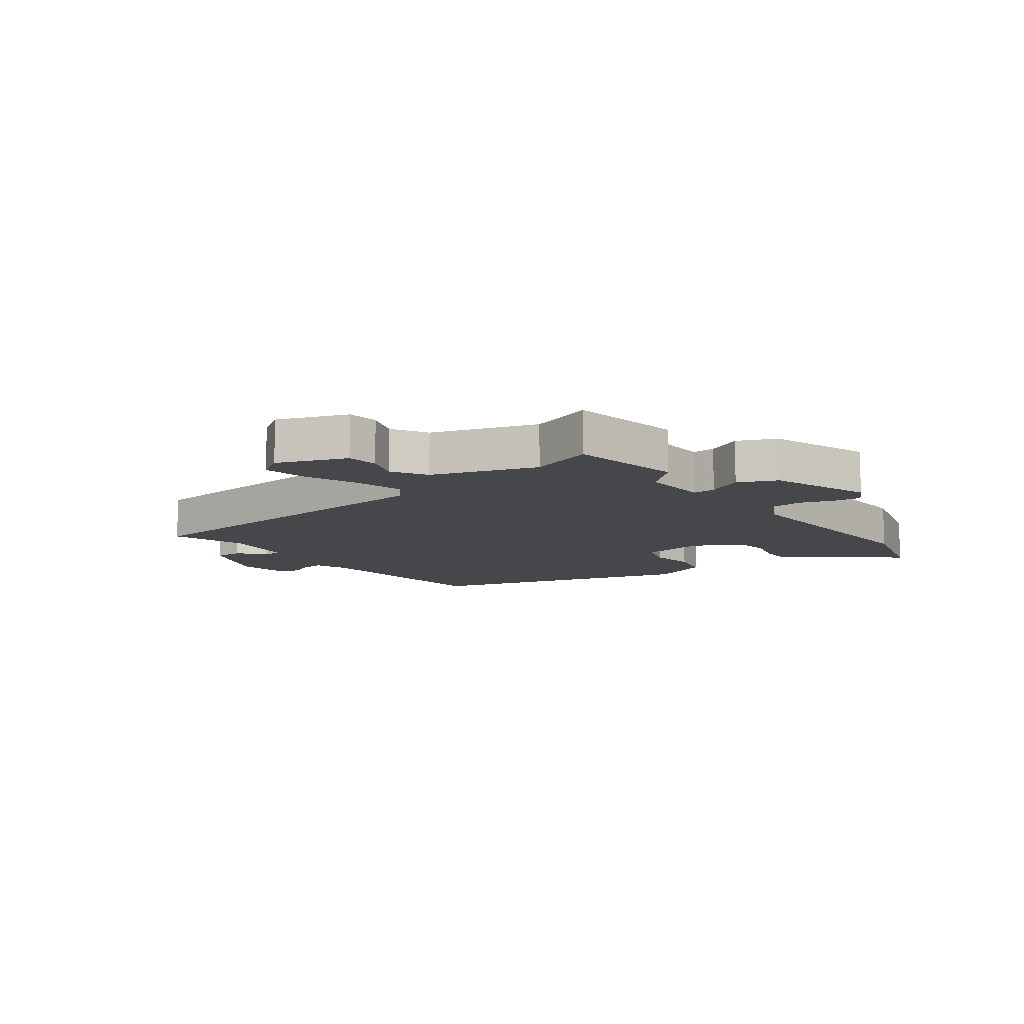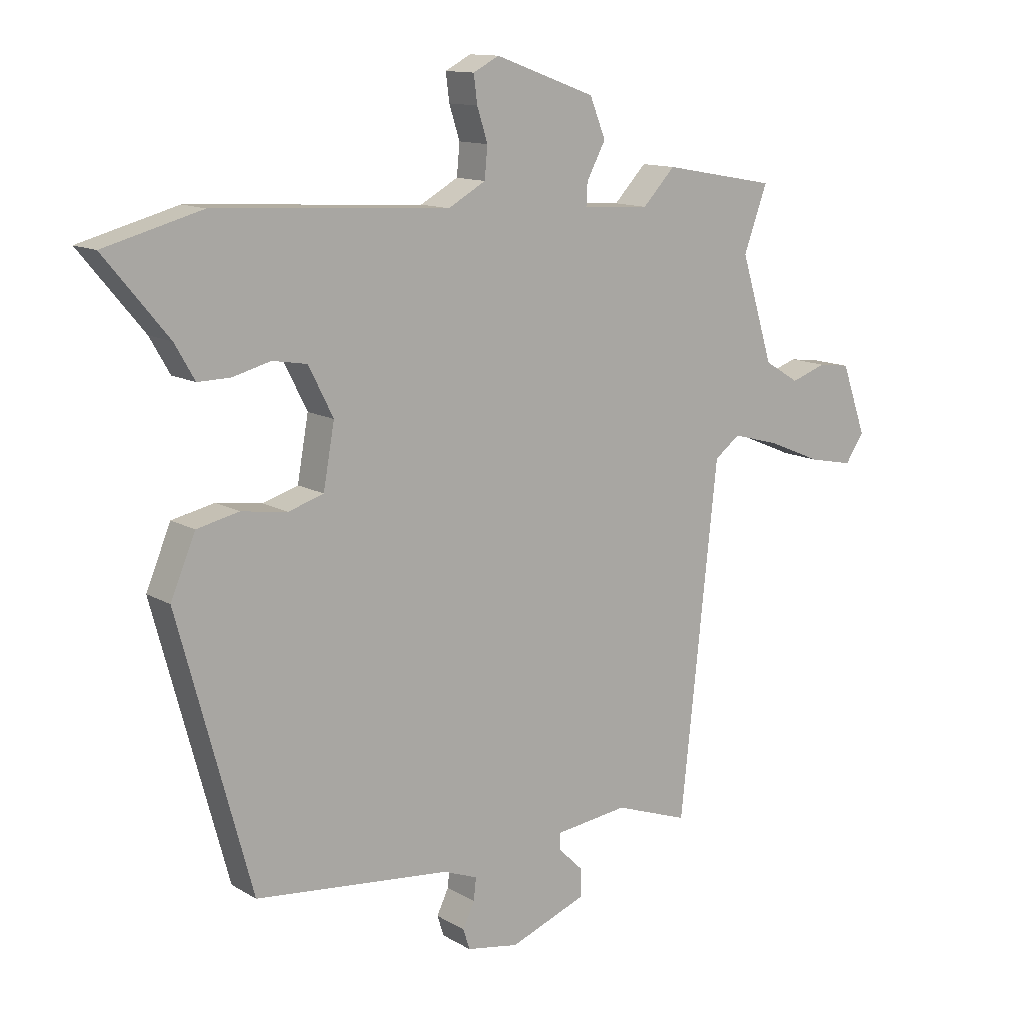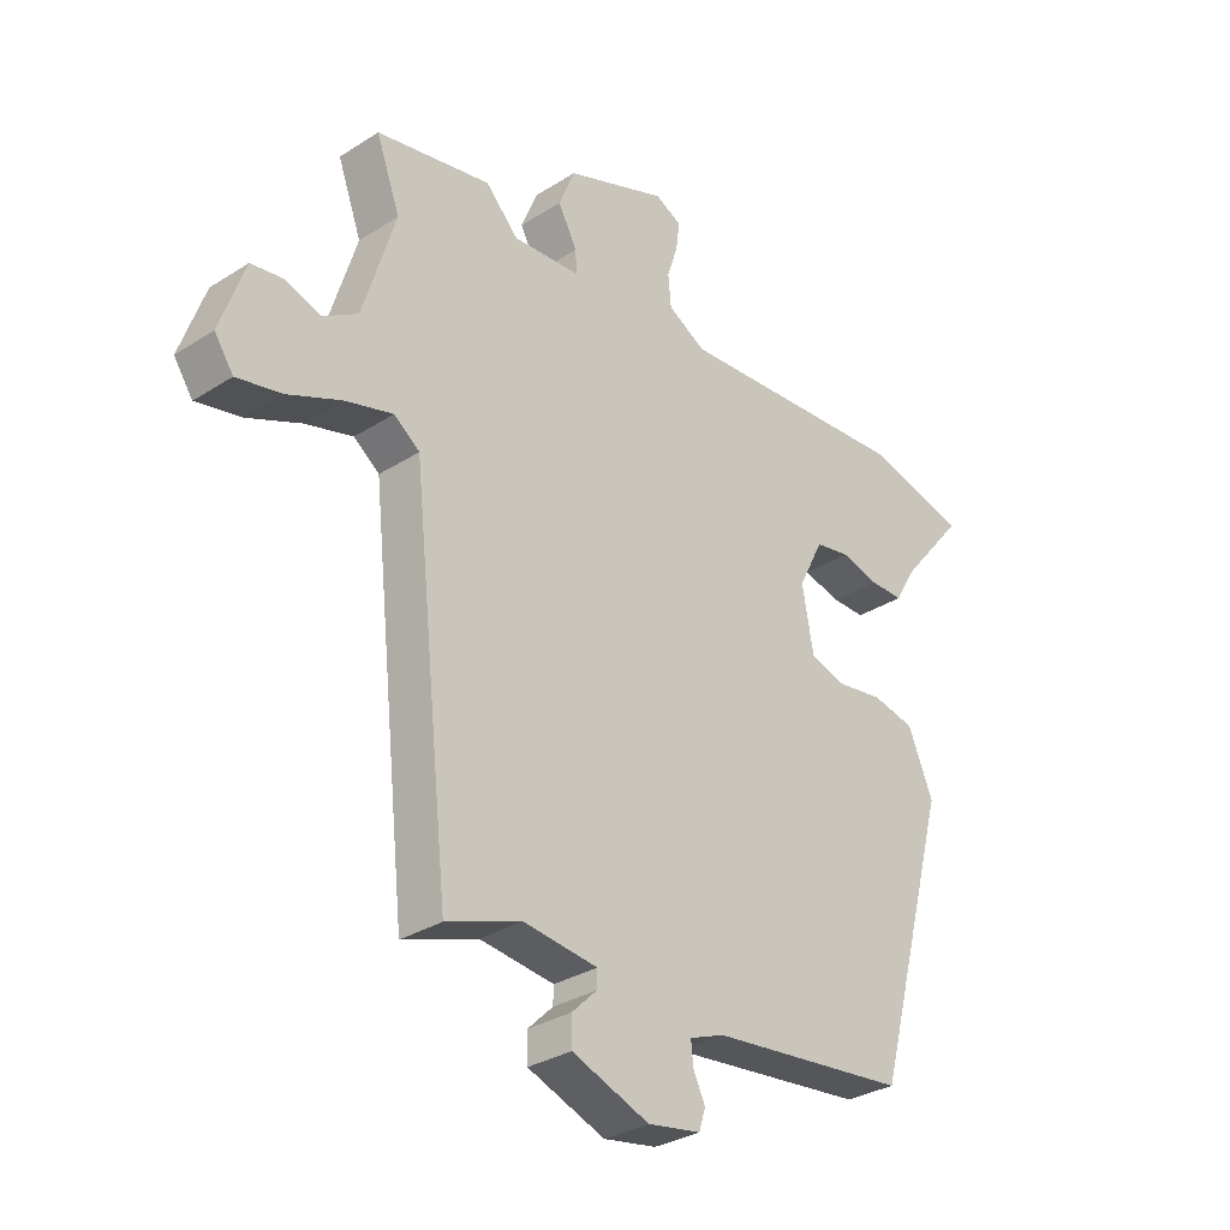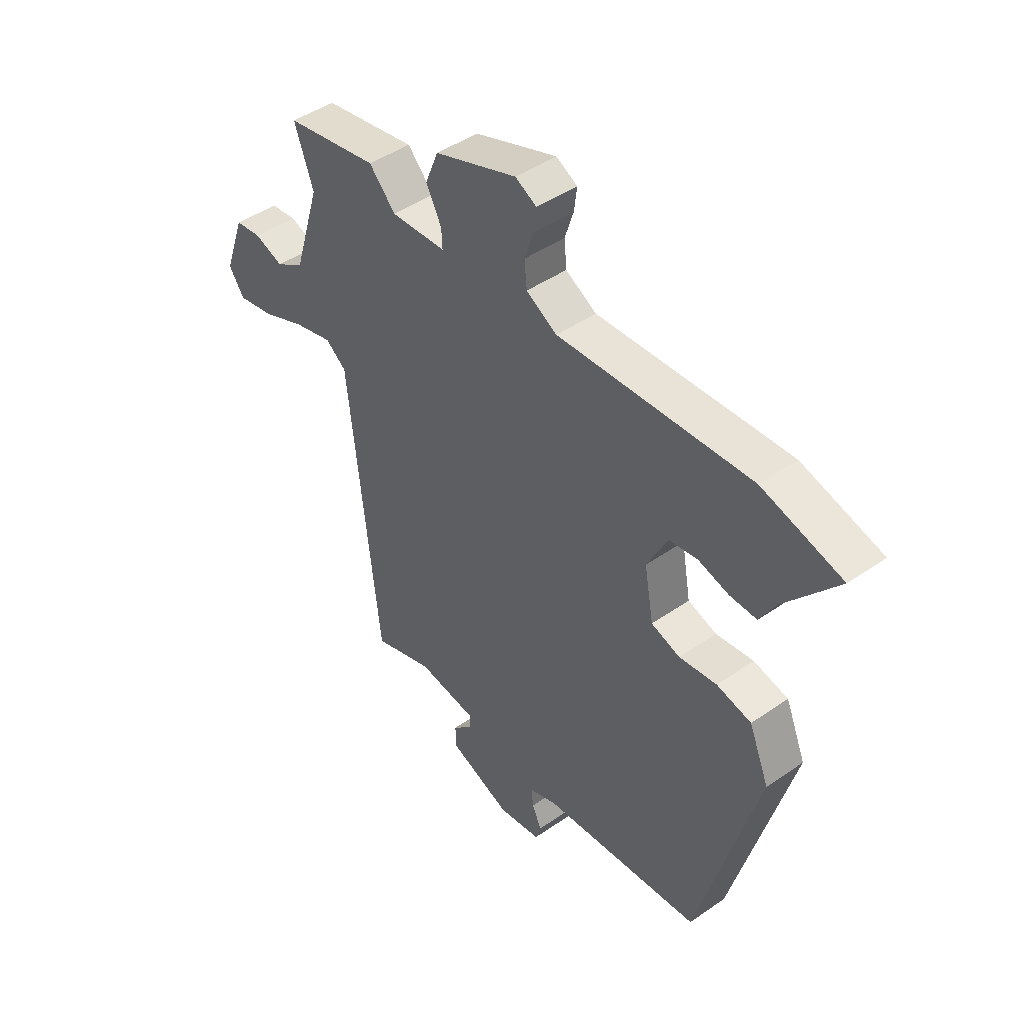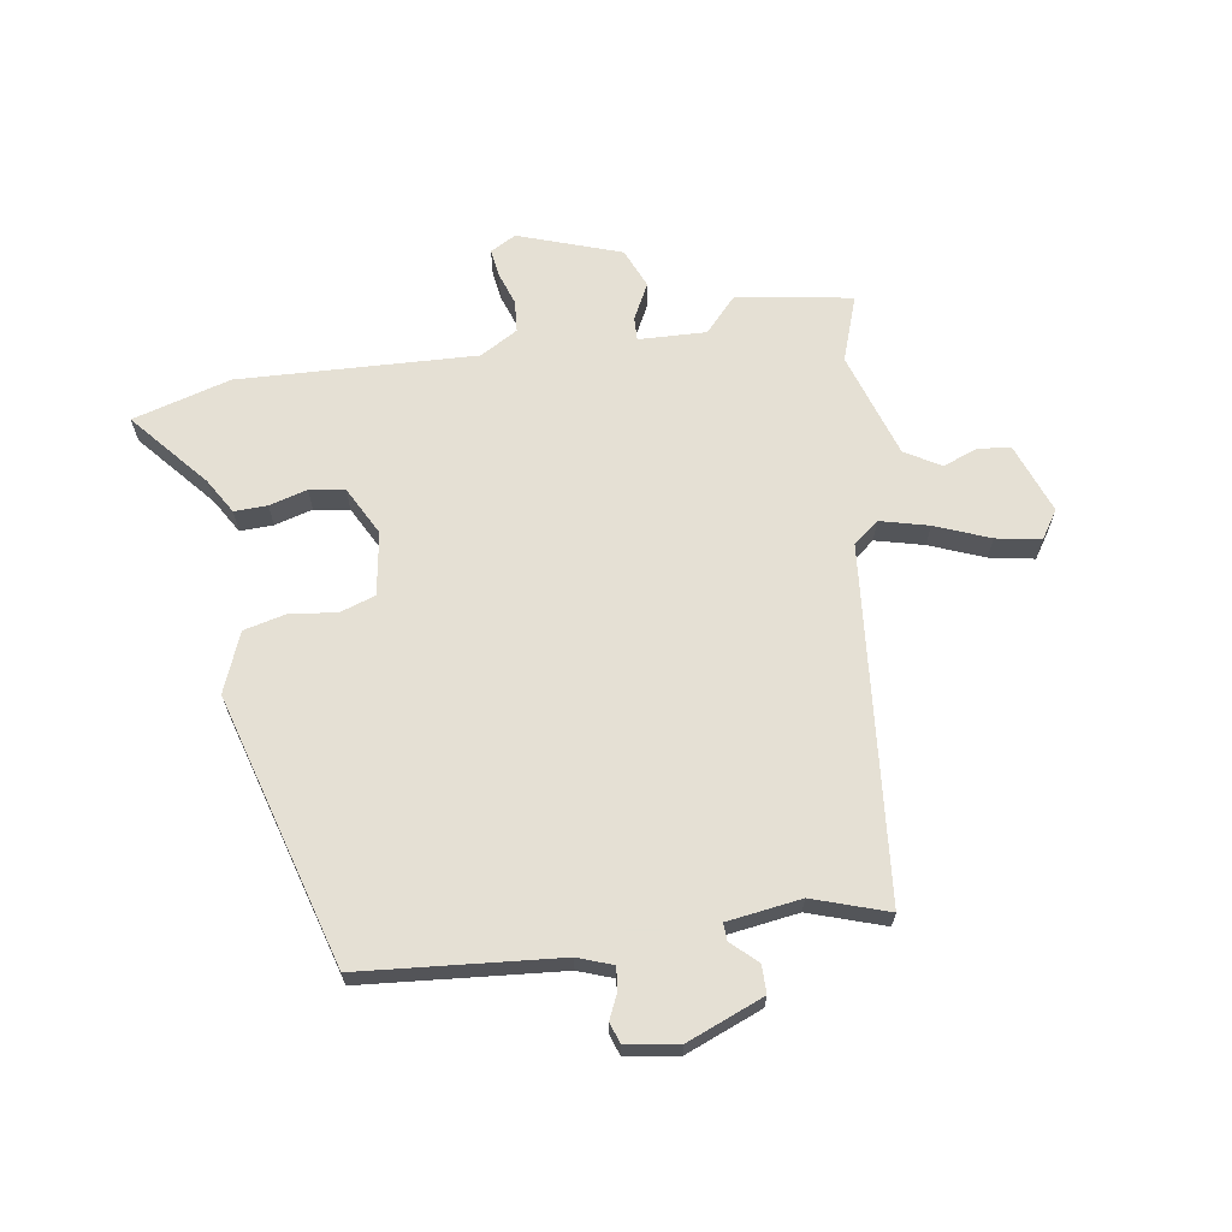
<metadata>
{"format":"obj","ext":"obj","renderer":"f3d","projection":"perspective","resolution":1024,"background":"white","views":[{"elev":-10.7,"azim":-54.2,"up":"+Y"},{"elev":12.5,"azim":143.4,"up":"+Z"},{"elev":-30.9,"azim":-47.5,"up":"+Z"},{"elev":45.3,"azim":51.2,"up":"+Z"},{"elev":65.9,"azim":170.3,"up":"+Y"}]}
</metadata>
<code>
v -0.396 0.07 -0.537
v -0.46 0.07 0.056
v -0.503 0.07 0.089
v -0.584 0.07 0.067
v -0.675 0.07 0.029
v -0.75 0.07 0.014
v -0.782 0.07 0.061
v -0.74 0.07 0.18
v -0.686 0.07 0.187
v -0.626 0.07 0.166
v -0.567 0.07 0.202
v -0.512 0.07 0.381
v -0.552 0.07 0.491
v -0.359 0.07 0.526
v -0.304 0.07 0.468
v -0.19 0.07 0.474
v -0.192 0.07 0.513
v -0.224 0.07 0.573
v -0.197 0.07 0.64
v -0.026 0.07 0.702
v 0.018 0.07 0.679
v 0.012 0.07 0.632
v -0.006 0.07 0.576
v -0.001 0.07 0.523
v 0.063 0.07 0.487
v 0.463 0.07 0.51
v 0.629 0.07 0.465
v 0.52 0.07 0.334
v 0.486 0.07 0.275
v 0.43 0.07 0.276
v 0.366 0.07 0.293
v 0.307 0.07 0.283
v 0.265 0.07 0.2
v 0.284 0.07 0.094
v 0.344 0.07 0.075
v 0.422 0.07 0.086
v 0.494 0.07 0.07
v 0.536 0.07 -0.03
v 0.411 0.07 -0.49
v 0.077 0.07 -0.524
v 0.019 0.07 -0.546
v 0.023 0.07 -0.584
v 0.043 0.07 -0.626
v 0.032 0.07 -0.661
v -0.057 0.07 -0.676
v -0.187 0.07 -0.626
v -0.188 0.07 -0.579
v -0.146 0.07 -0.538
v -0.145 0.07 -0.509
v -0.27 0.07 -0.493
v -0.396 0 -0.537
v -0.46 0 0.056
v -0.503 0 0.089
v -0.584 0 0.067
v -0.675 0 0.029
v -0.75 0 0.014
v -0.782 0 0.061
v -0.74 0 0.18
v -0.686 0 0.187
v -0.626 0 0.166
v -0.567 0 0.202
v -0.512 0 0.381
v -0.552 0 0.491
v -0.359 0 0.526
v -0.304 0 0.468
v -0.19 0 0.474
v -0.192 0 0.513
v -0.224 0 0.573
v -0.197 0 0.64
v -0.026 0 0.702
v 0.018 0 0.679
v 0.012 0 0.632
v -0.006 0 0.576
v -0.001 0 0.523
v 0.063 0 0.487
v 0.463 0 0.51
v 0.629 0 0.465
v 0.52 0 0.334
v 0.486 0 0.275
v 0.43 0 0.276
v 0.366 0 0.293
v 0.307 0 0.283
v 0.265 0 0.2
v 0.284 0 0.094
v 0.344 0 0.075
v 0.422 0 0.086
v 0.494 0 0.07
v 0.536 0 -0.03
v 0.411 0 -0.49
v 0.077 0 -0.524
v 0.019 0 -0.546
v 0.023 0 -0.584
v 0.043 0 -0.626
v 0.032 0 -0.661
v -0.057 0 -0.676
v -0.187 0 -0.626
v -0.188 0 -0.579
v -0.146 0 -0.538
v -0.145 0 -0.509
v -0.27 0 -0.493
f 45 46 47 48
f 45 48 49
f 42 43 44 45
f 41 42 45 49
f 40 41 49
f 39 40 49 50
f 35 36 37 38
f 34 35 38 39
f 28 29 30 31
f 28 31 32
f 25 26 27 28
f 25 28 32
f 24 25 32 33
f 20 21 22 23
f 20 23 24
f 17 18 19 20
f 16 17 20 24
f 12 13 14 15
f 11 12 15 16
f 7 8 9 10
f 7 10 11
f 4 5 6 7
f 3 4 7 11
f 2 3 11 16
f 50 1 2 16
f 34 39 50 16
f 16 24 33 34
f 98 97 96 95
f 99 98 95
f 95 94 93 92
f 99 95 92 91
f 99 91 90
f 100 99 90 89
f 88 87 86 85
f 89 88 85 84
f 81 80 79 78
f 82 81 78
f 78 77 76 75
f 82 78 75
f 83 82 75 74
f 73 72 71 70
f 74 73 70
f 70 69 68 67
f 74 70 67 66
f 65 64 63 62
f 66 65 62 61
f 60 59 58 57
f 61 60 57
f 57 56 55 54
f 61 57 54 53
f 66 61 53 52
f 66 52 51 100
f 66 100 89 84
f 84 83 74 66
f 1 51 52 2
f 2 52 53 3
f 3 53 54 4
f 4 54 55 5
f 5 55 56 6
f 6 56 57 7
f 7 57 58 8
f 8 58 59 9
f 9 59 60 10
f 10 60 61 11
f 11 61 62 12
f 12 62 63 13
f 13 63 64 14
f 14 64 65 15
f 15 65 66 16
f 16 66 67 17
f 17 67 68 18
f 18 68 69 19
f 19 69 70 20
f 20 70 71 21
f 21 71 72 22
f 22 72 73 23
f 23 73 74 24
f 24 74 75 25
f 25 75 76 26
f 26 76 77 27
f 27 77 78 28
f 28 78 79 29
f 29 79 80 30
f 30 80 81 31
f 31 81 82 32
f 32 82 83 33
f 33 83 84 34
f 34 84 85 35
f 35 85 86 36
f 36 86 87 37
f 37 87 88 38
f 38 88 89 39
f 39 89 90 40
f 40 90 91 41
f 41 91 92 42
f 42 92 93 43
f 43 93 94 44
f 44 94 95 45
f 45 95 96 46
f 46 96 97 47
f 47 97 98 48
f 48 98 99 49
f 49 99 100 50
f 50 100 51 1

</code>
